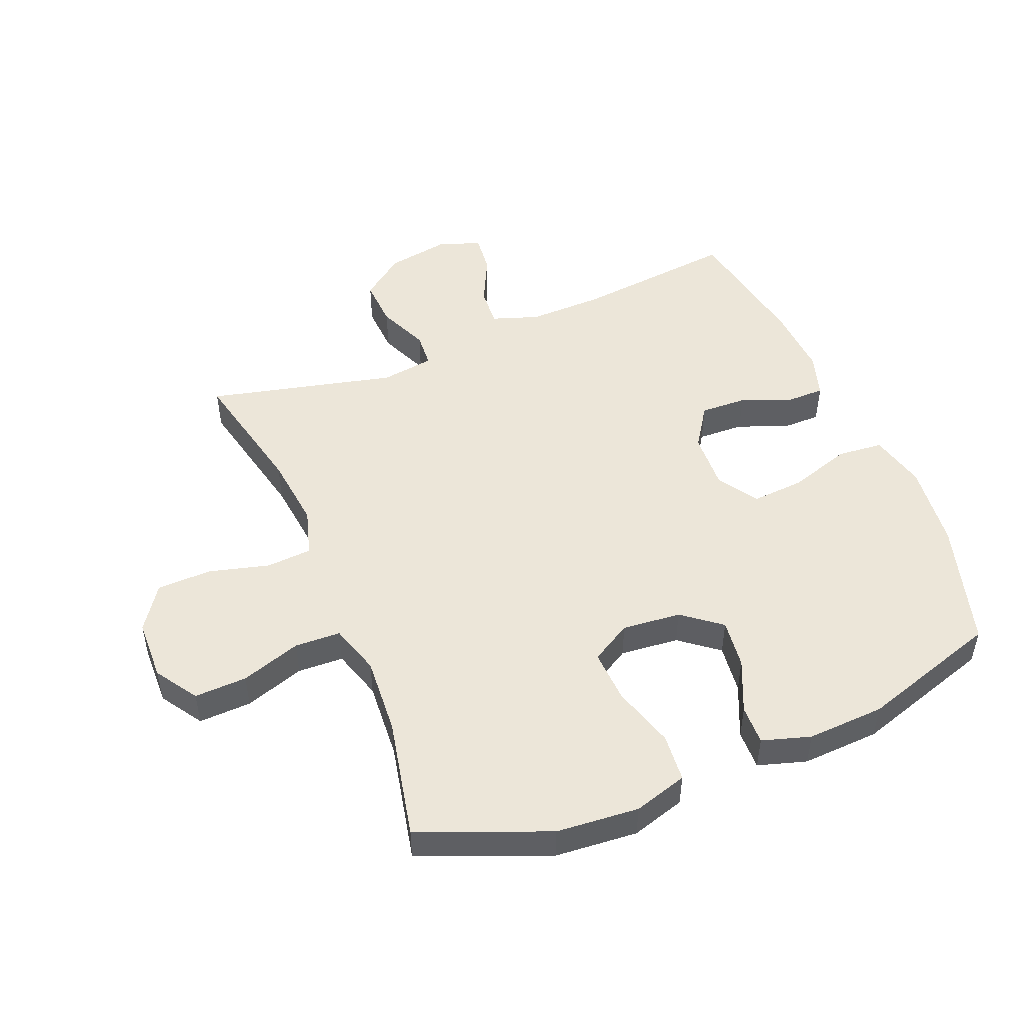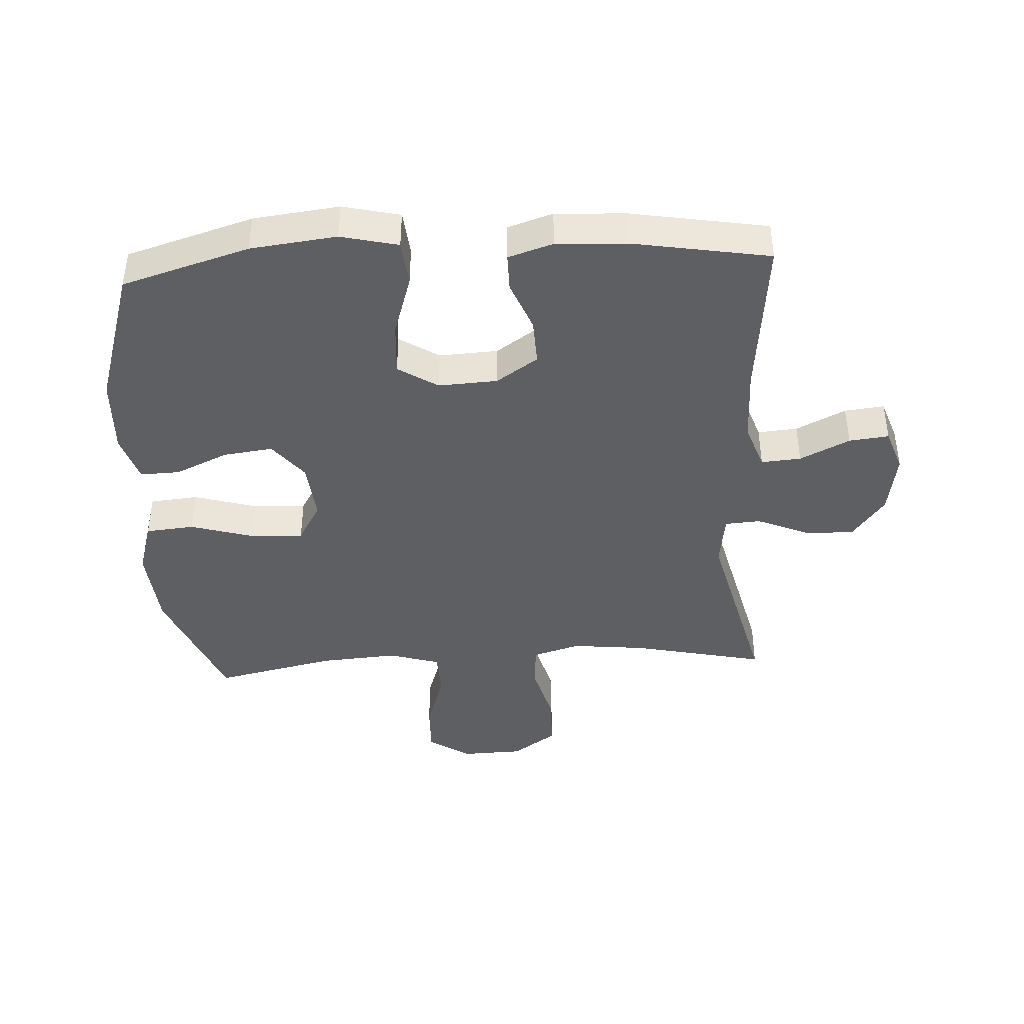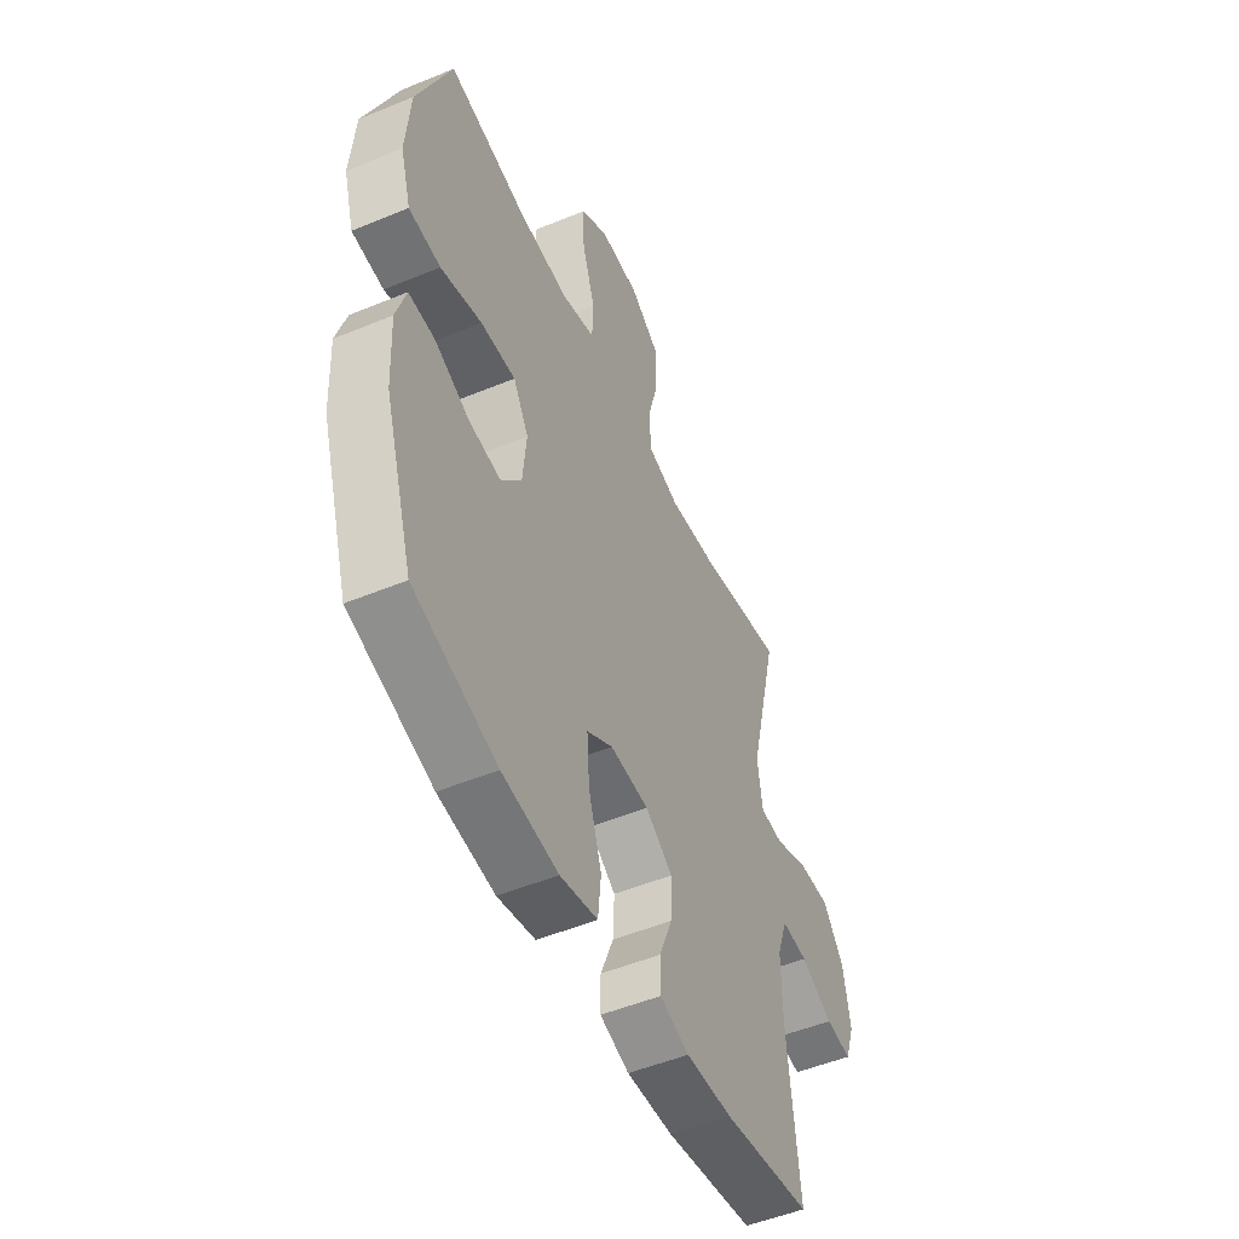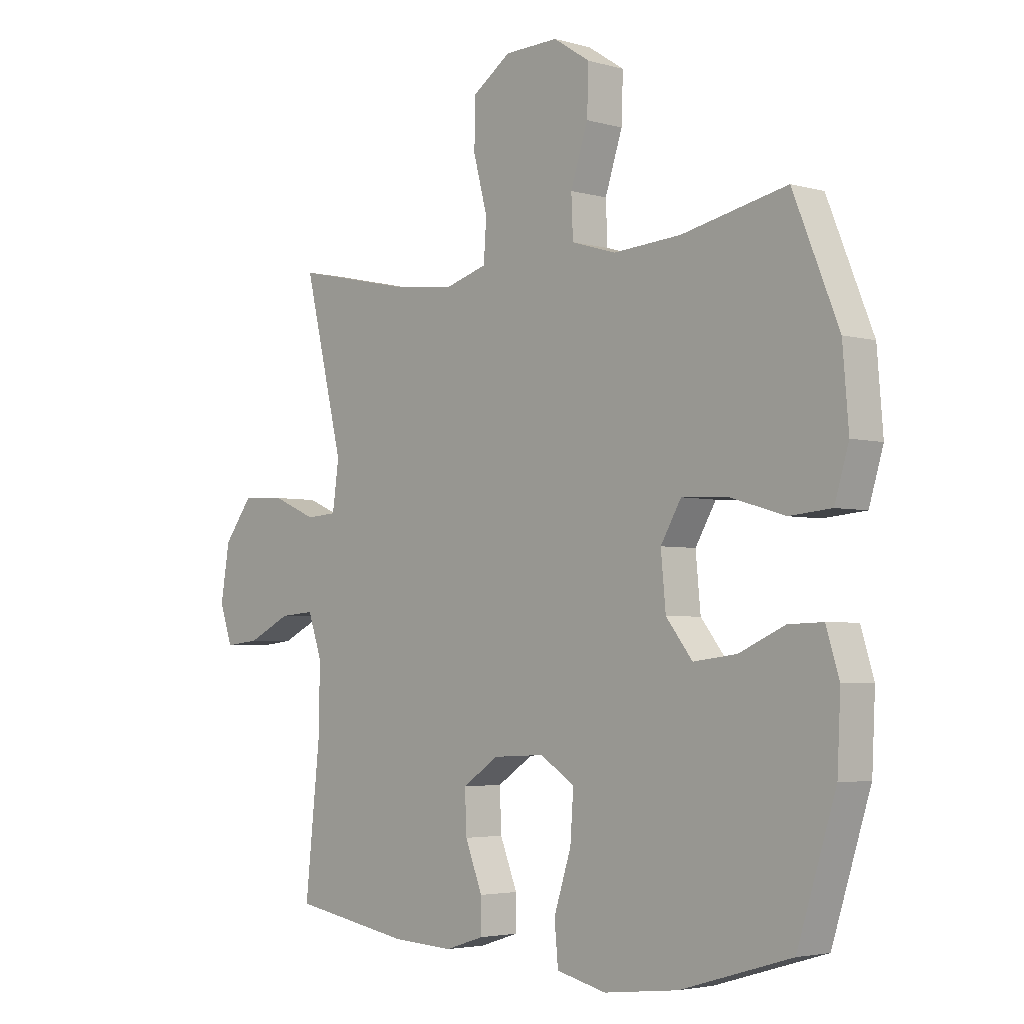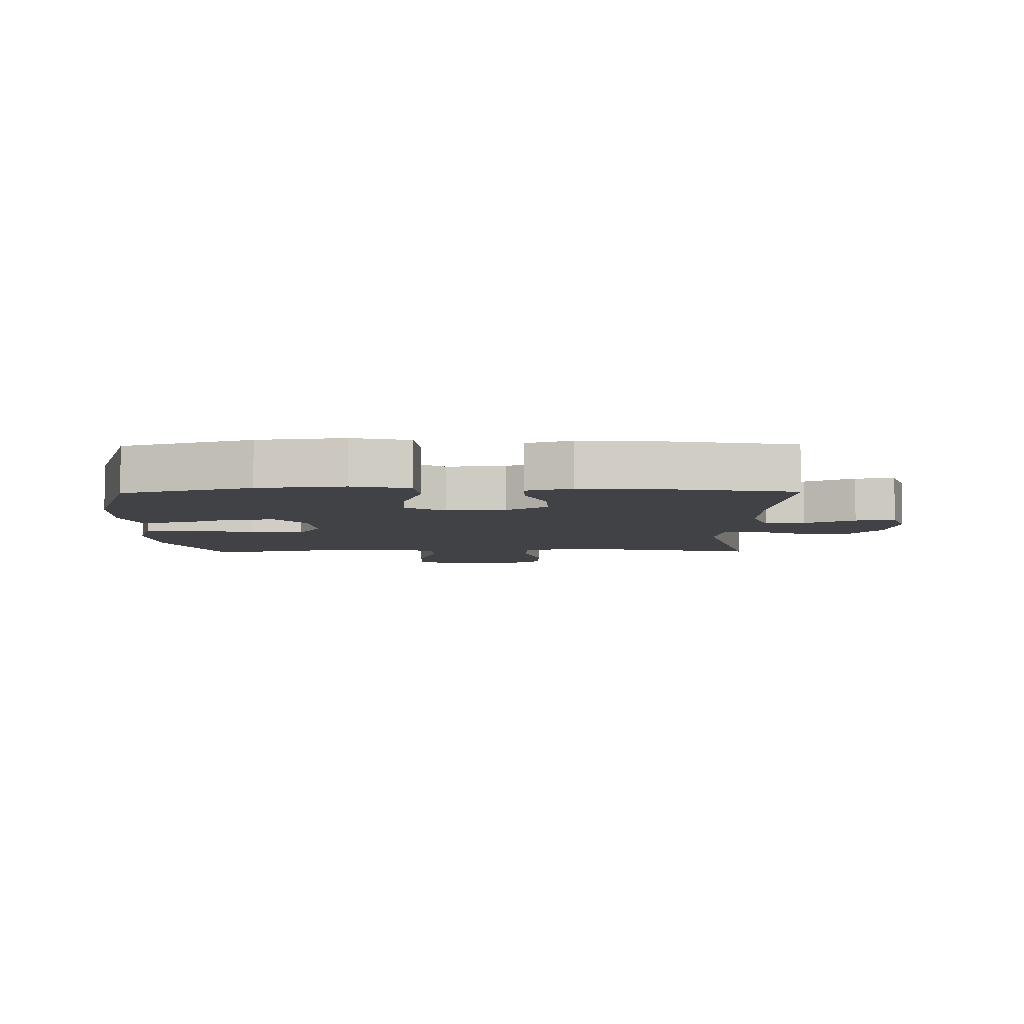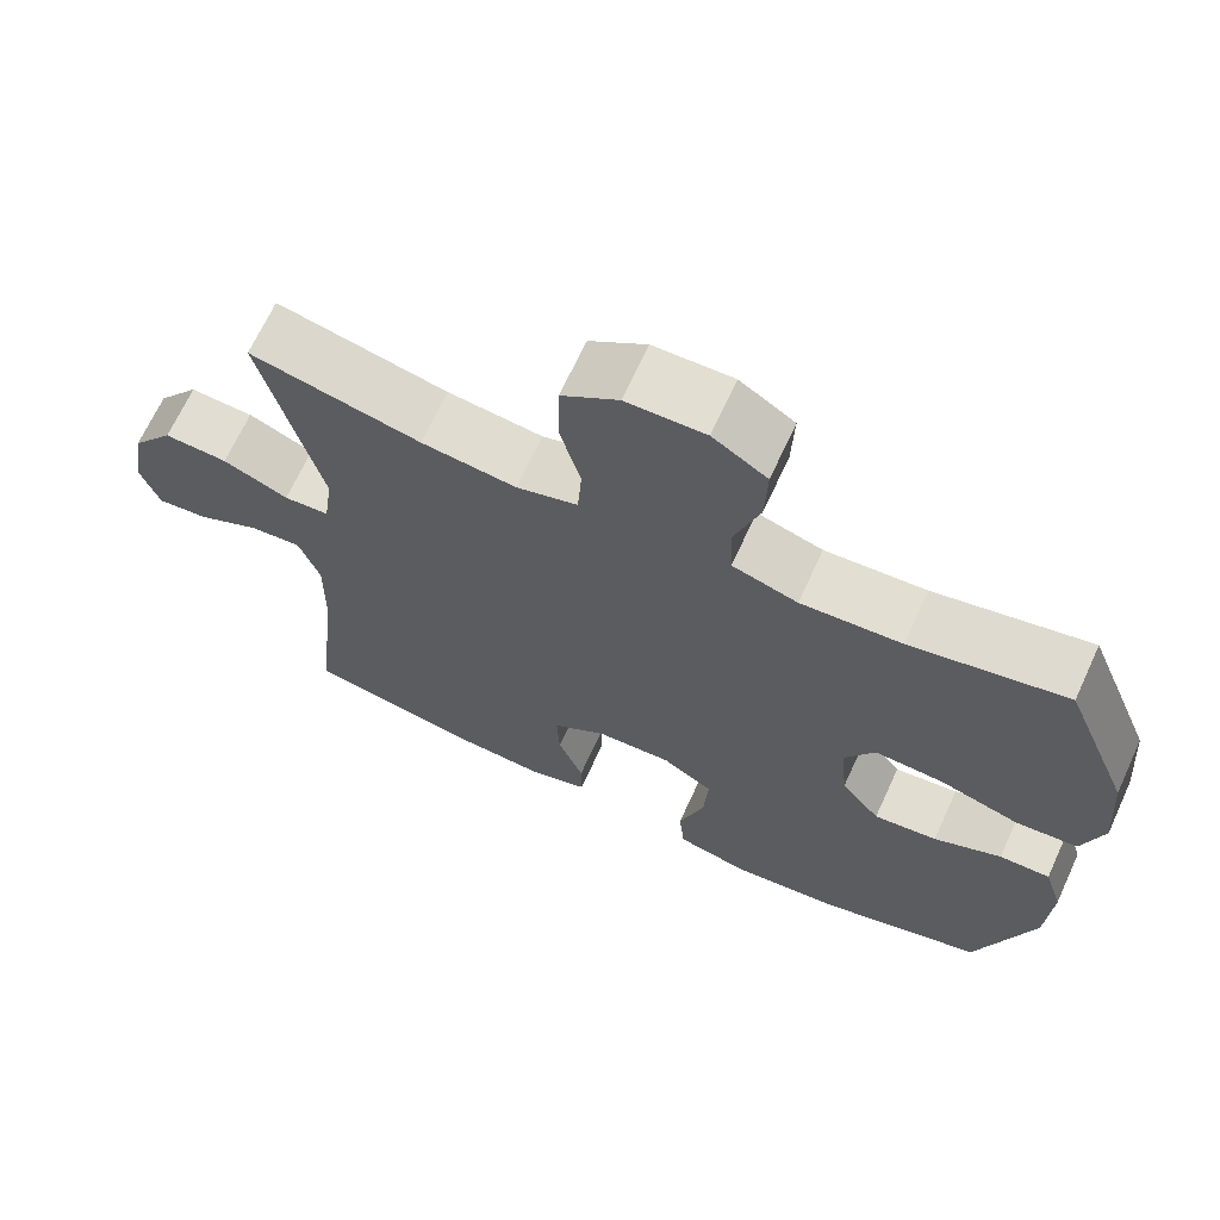
<metadata>
{"format":"obj","ext":"obj","renderer":"f3d","projection":"perspective","resolution":1024,"background":"white","views":[{"elev":49.2,"azim":67.6,"up":"+Y"},{"elev":-41.8,"azim":-176.7,"up":"+Y"},{"elev":-51.1,"azim":114.2,"up":"+Z"},{"elev":-3.6,"azim":46.7,"up":"+Z"},{"elev":-6.1,"azim":-179.0,"up":"+Y"},{"elev":67.8,"azim":24.7,"up":"+Z"}]}
</metadata>
<code>
v -0.5 0.07 -0.5
v -0.472 0.07 -0.238
v -0.47 0.07 -0.117
v -0.496 0.07 -0.042
v -0.56 0.07 -0.047
v -0.64 0.07 -0.086
v -0.704 0.07 -0.093
v -0.728 0.07 -0.024
v -0.711 0.07 0.077
v -0.658 0.07 0.147
v -0.578 0.07 0.143
v -0.496 0.07 0.108
v -0.439 0.07 0.112
v -0.427 0.07 0.198
v -0.5 0.07 0.5
v -0.286 0.07 0.453
v -0.167 0.07 0.44
v -0.09 0.07 0.463
v -0.085 0.07 0.536
v -0.111 0.07 0.634
v -0.109 0.07 0.722
v -0.038 0.07 0.771
v 0.061 0.07 0.774
v 0.129 0.07 0.73
v 0.126 0.07 0.645
v 0.094 0.07 0.548
v 0.097 0.07 0.474
v 0.179 0.07 0.449
v 0.305 0.07 0.458
v 0.5 0.07 0.5
v 0.584 0.07 0.293
v 0.595 0.07 0.16
v 0.569 0.07 0.073
v 0.491 0.07 0.066
v 0.39 0.07 0.096
v 0.304 0.07 0.1
v 0.266 0.07 0.035
v 0.275 0.07 -0.06
v 0.324 0.07 -0.122
v 0.404 0.07 -0.112
v 0.489 0.07 -0.074
v 0.553 0.07 -0.072
v 0.577 0.07 -0.15
v 0.571 0.07 -0.275
v 0.5 0.07 -0.5
v 0.295 0.07 -0.561
v 0.157 0.07 -0.577
v 0.065 0.07 -0.555
v 0.058 0.07 -0.481
v 0.09 0.07 -0.381
v 0.096 0.07 -0.295
v 0.032 0.07 -0.254
v -0.063 0.07 -0.259
v -0.13 0.07 -0.304
v -0.127 0.07 -0.379
v -0.095 0.07 -0.46
v -0.095 0.07 -0.521
v -0.167 0.07 -0.544
v -0.281 0.07 -0.538
v -0.5 0 -0.5
v -0.472 0 -0.238
v -0.47 0 -0.117
v -0.496 0 -0.042
v -0.56 0 -0.047
v -0.64 0 -0.086
v -0.704 0 -0.093
v -0.728 0 -0.024
v -0.711 0 0.077
v -0.658 0 0.147
v -0.578 0 0.143
v -0.496 0 0.108
v -0.439 0 0.112
v -0.427 0 0.198
v -0.5 0 0.5
v -0.286 0 0.453
v -0.167 0 0.44
v -0.09 0 0.463
v -0.085 0 0.536
v -0.111 0 0.634
v -0.109 0 0.722
v -0.038 0 0.771
v 0.061 0 0.774
v 0.129 0 0.73
v 0.126 0 0.645
v 0.094 0 0.548
v 0.097 0 0.474
v 0.179 0 0.449
v 0.305 0 0.458
v 0.5 0 0.5
v 0.584 0 0.293
v 0.595 0 0.16
v 0.569 0 0.073
v 0.491 0 0.066
v 0.39 0 0.096
v 0.304 0 0.1
v 0.266 0 0.035
v 0.275 0 -0.06
v 0.324 0 -0.122
v 0.404 0 -0.112
v 0.489 0 -0.074
v 0.553 0 -0.072
v 0.577 0 -0.15
v 0.571 0 -0.275
v 0.5 0 -0.5
v 0.295 0 -0.561
v 0.157 0 -0.577
v 0.065 0 -0.555
v 0.058 0 -0.481
v 0.09 0 -0.381
v 0.096 0 -0.295
v 0.032 0 -0.254
v -0.063 0 -0.259
v -0.13 0 -0.304
v -0.127 0 -0.379
v -0.095 0 -0.46
v -0.095 0 -0.521
v -0.167 0 -0.544
v -0.281 0 -0.538
f 59 1 2
f 58 59 2
f 57 58 2
f 56 57 2
f 55 56 2
f 54 55 2 3
f 53 54 3 4
f 52 53 4
f 48 49 50
f 47 48 50
f 46 47 50
f 45 46 50
f 44 45 50
f 43 44 50
f 42 43 50
f 41 42 50
f 40 41 50
f 39 40 50 51
f 38 39 51 52
f 33 34 35
f 32 33 35
f 31 32 35
f 30 31 35
f 29 30 35
f 28 29 35 36
f 27 28 36 37
f 24 25 26
f 23 24 26
f 22 23 26
f 21 22 26
f 20 21 26
f 19 20 26
f 18 19 26 27
f 38 52 4
f 37 38 4
f 27 37 4
f 18 27 4
f 17 18 4
f 10 11 12
f 9 10 12
f 8 9 12
f 7 8 12
f 6 7 12
f 5 6 12
f 5 12 13
f 4 5 13
f 16 17 4 13
f 14 15 16
f 13 14 16
f 61 60 118
f 61 118 117
f 61 117 116
f 61 116 115
f 61 115 114
f 62 61 114 113
f 63 62 113 112
f 63 112 111
f 109 108 107
f 109 107 106
f 109 106 105
f 109 105 104
f 109 104 103
f 109 103 102
f 109 102 101
f 109 101 100
f 109 100 99
f 110 109 99 98
f 111 110 98 97
f 94 93 92
f 94 92 91
f 94 91 90
f 94 90 89
f 94 89 88
f 95 94 88 87
f 96 95 87 86
f 85 84 83
f 85 83 82
f 85 82 81
f 85 81 80
f 85 80 79
f 85 79 78
f 86 85 78 77
f 63 111 97
f 63 97 96
f 63 96 86
f 63 86 77
f 63 77 76
f 71 70 69
f 71 69 68
f 71 68 67
f 71 67 66
f 71 66 65
f 71 65 64
f 72 71 64
f 72 64 63
f 72 63 76 75
f 75 74 73
f 75 73 72
f 1 60 61 2
f 2 61 62 3
f 3 62 63 4
f 4 63 64 5
f 5 64 65 6
f 6 65 66 7
f 7 66 67 8
f 8 67 68 9
f 9 68 69 10
f 10 69 70 11
f 11 70 71 12
f 12 71 72 13
f 13 72 73 14
f 14 73 74 15
f 15 74 75 16
f 16 75 76 17
f 17 76 77 18
f 18 77 78 19
f 19 78 79 20
f 20 79 80 21
f 21 80 81 22
f 22 81 82 23
f 23 82 83 24
f 24 83 84 25
f 25 84 85 26
f 26 85 86 27
f 27 86 87 28
f 28 87 88 29
f 29 88 89 30
f 30 89 90 31
f 31 90 91 32
f 32 91 92 33
f 33 92 93 34
f 34 93 94 35
f 35 94 95 36
f 36 95 96 37
f 37 96 97 38
f 38 97 98 39
f 39 98 99 40
f 40 99 100 41
f 41 100 101 42
f 42 101 102 43
f 43 102 103 44
f 44 103 104 45
f 45 104 105 46
f 46 105 106 47
f 47 106 107 48
f 48 107 108 49
f 49 108 109 50
f 50 109 110 51
f 51 110 111 52
f 52 111 112 53
f 53 112 113 54
f 54 113 114 55
f 55 114 115 56
f 56 115 116 57
f 57 116 117 58
f 58 117 118 59
f 59 118 60 1

</code>
